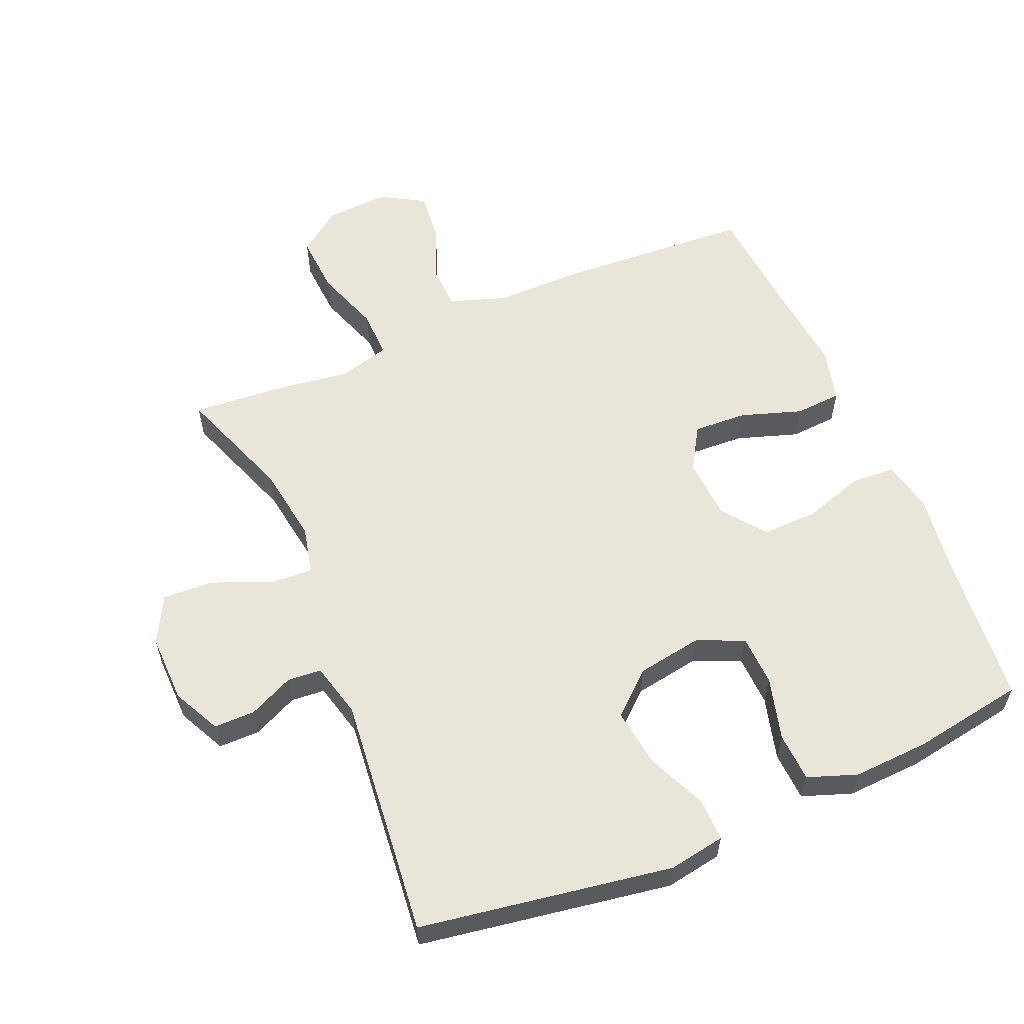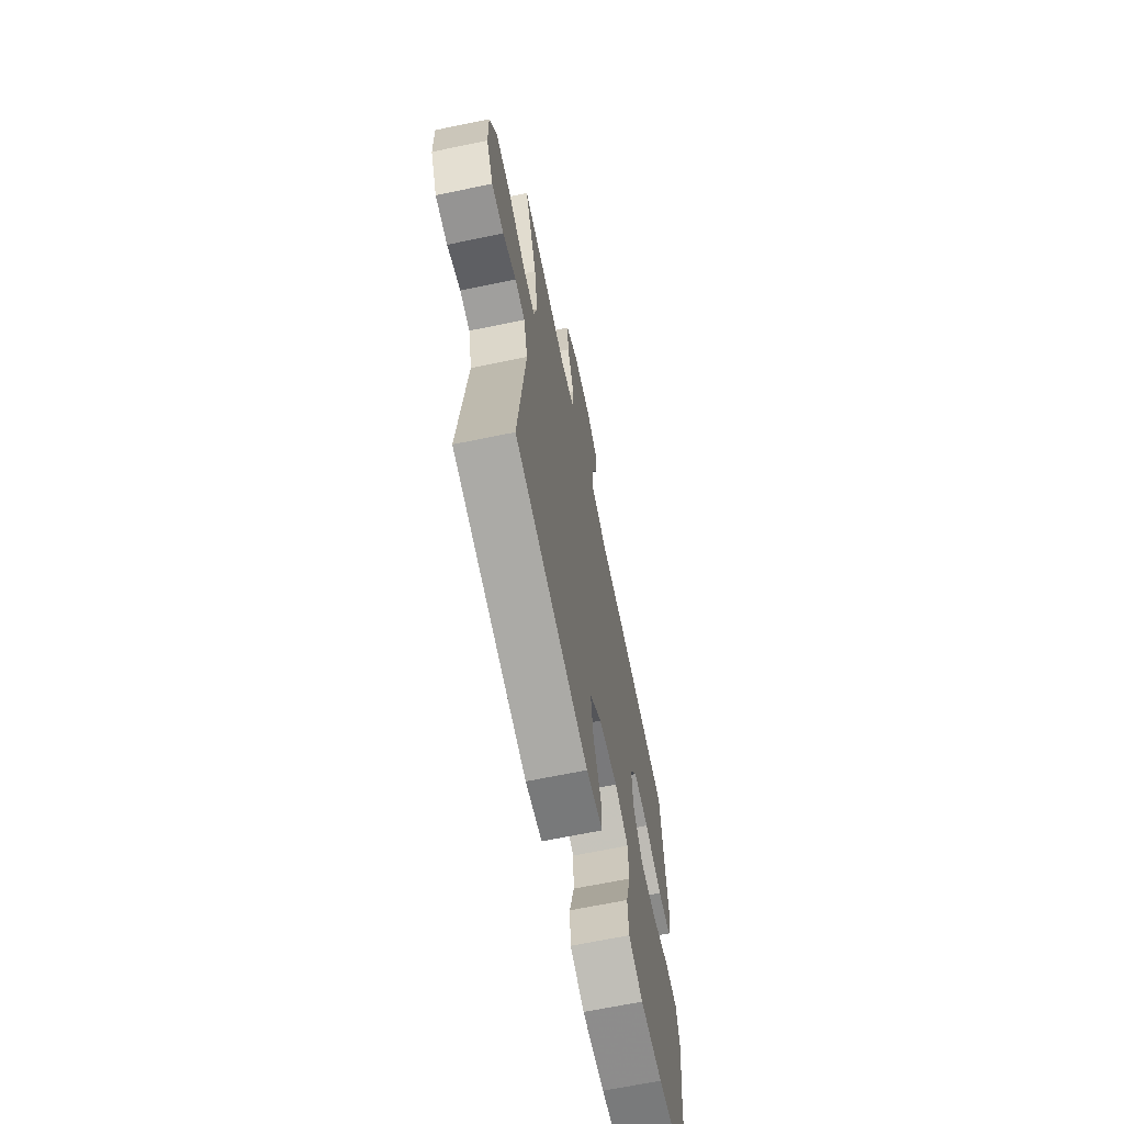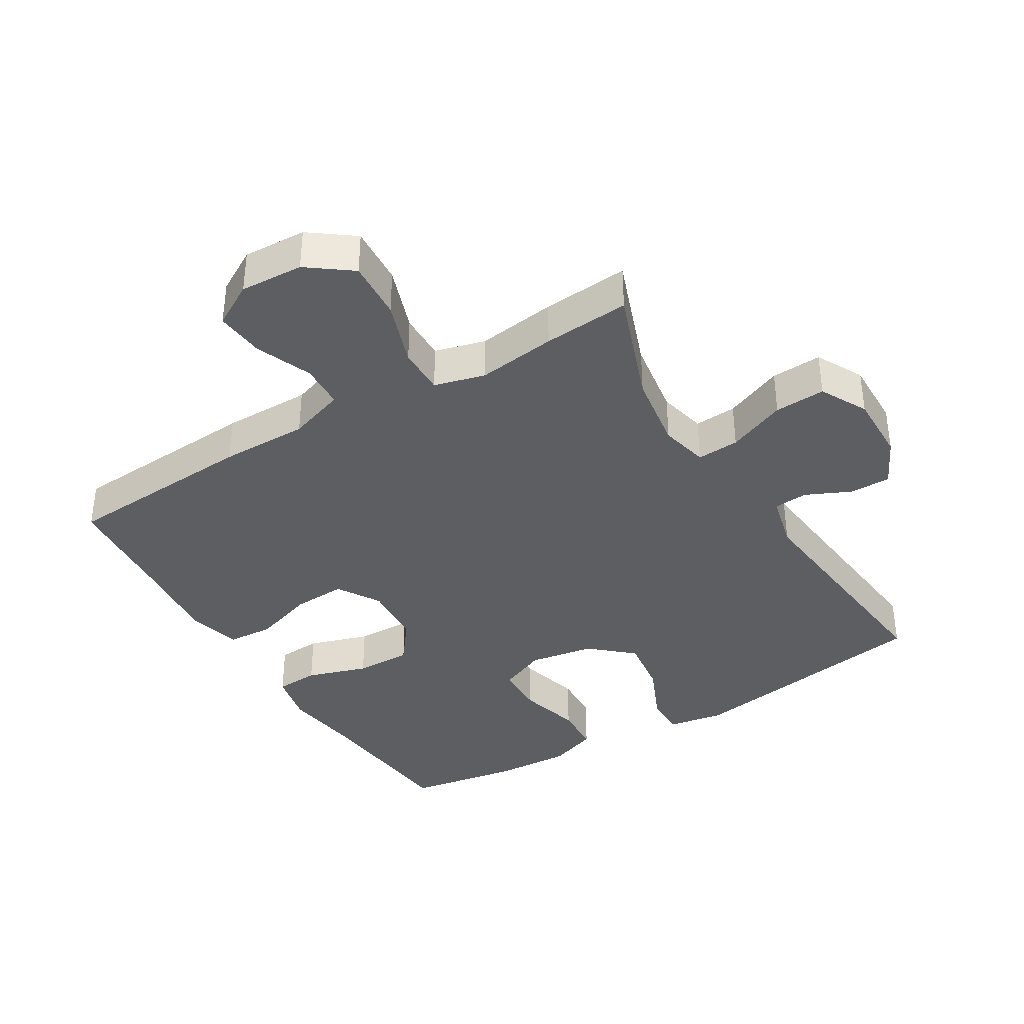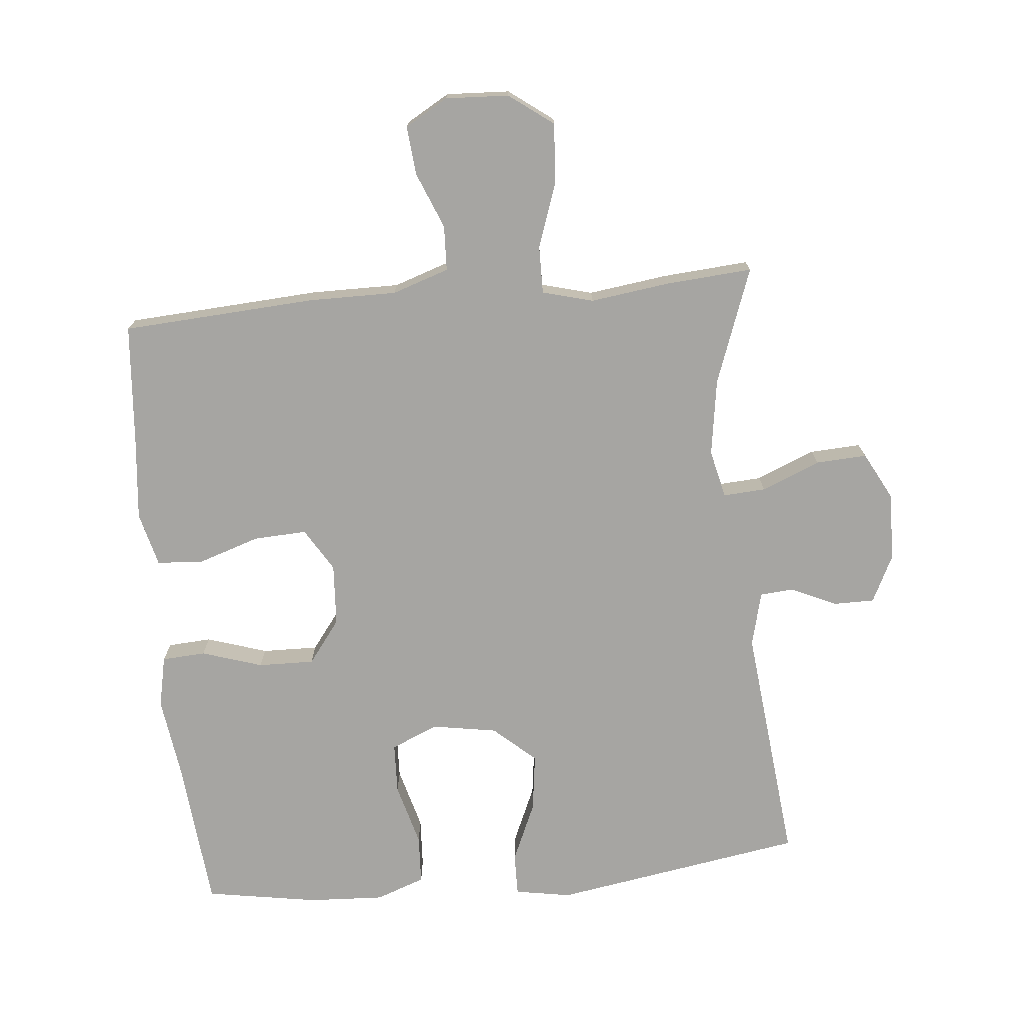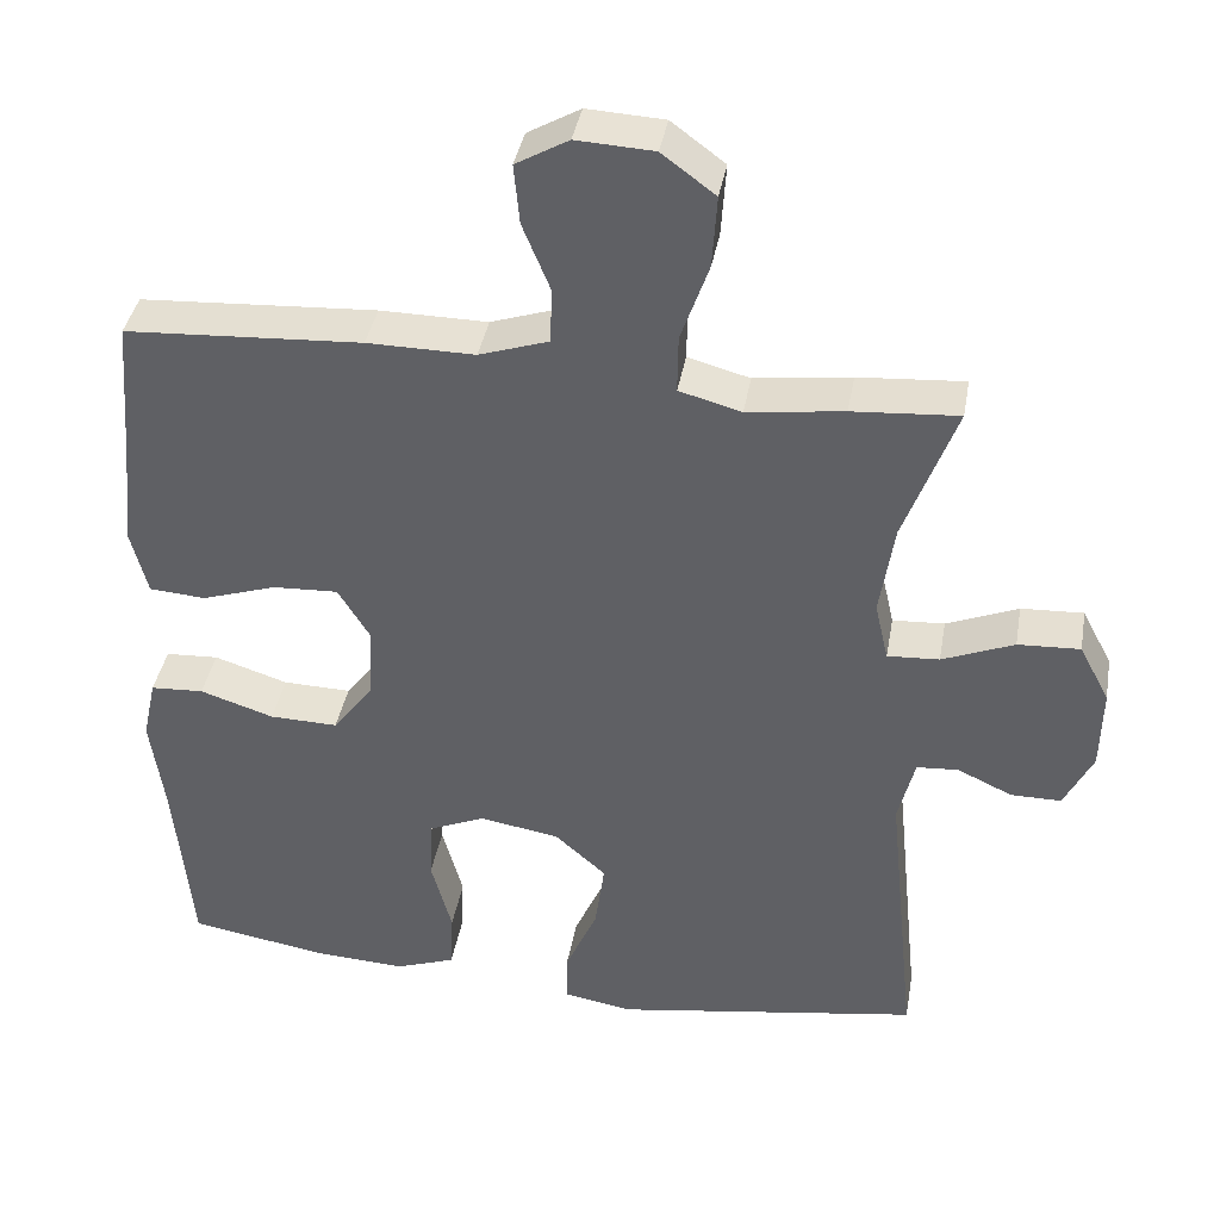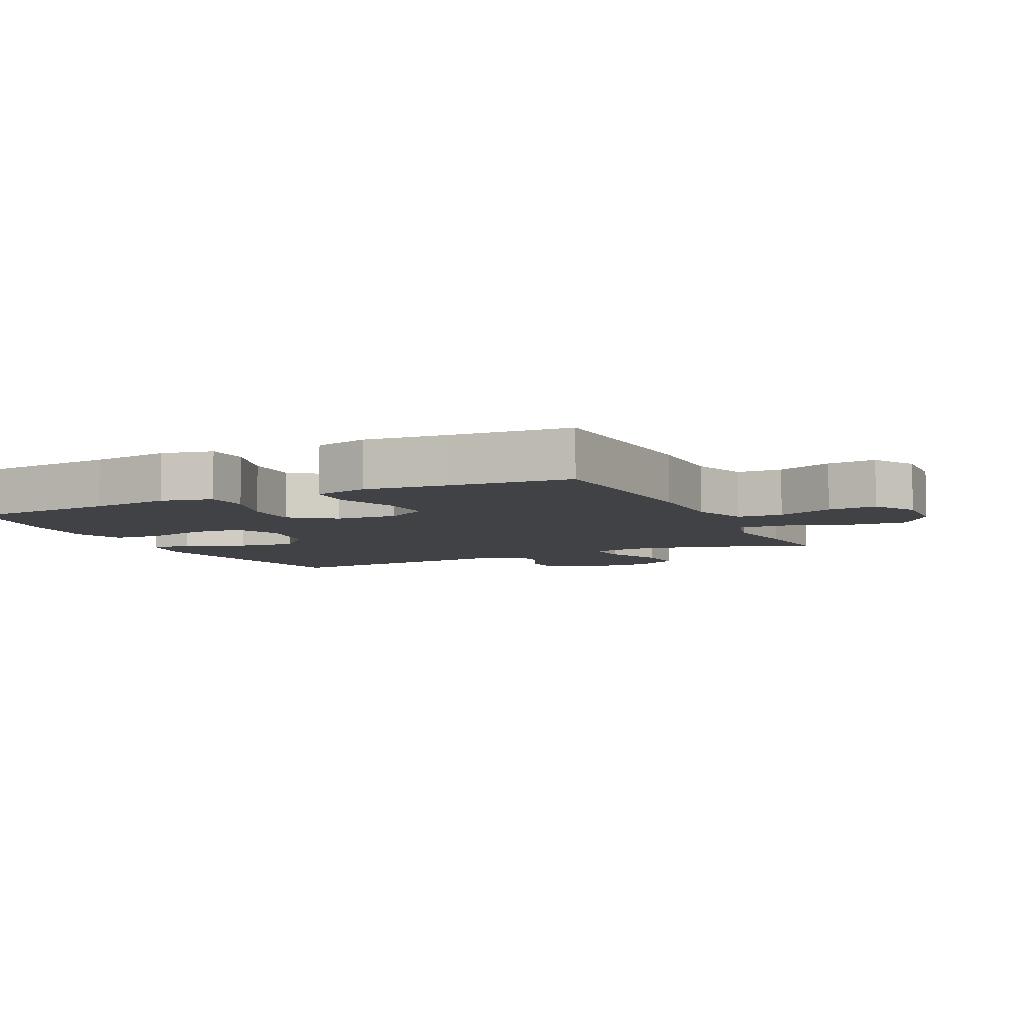
<metadata>
{"format":"obj","ext":"obj","renderer":"f3d","projection":"perspective","resolution":1024,"background":"white","views":[{"elev":58.2,"azim":157.0,"up":"+Y"},{"elev":-67.2,"azim":101.7,"up":"+Z"},{"elev":-37.8,"azim":31.2,"up":"+Y"},{"elev":-73.8,"azim":5.5,"up":"+Y"},{"elev":39.3,"azim":10.0,"up":"+Z"},{"elev":-6.6,"azim":-64.4,"up":"+Y"}]}
</metadata>
<code>
v -0.5 0.07 -0.5
v -0.522 0.07 -0.265
v -0.539 0.07 -0.143
v -0.522 0.07 -0.064
v -0.455 0.07 -0.06
v -0.362 0.07 -0.09
v -0.276 0.07 -0.092
v -0.226 0.07 -0.026
v -0.22 0.07 0.069
v -0.26 0.07 0.135
v -0.342 0.07 0.131
v -0.436 0.07 0.1
v -0.507 0.07 0.105
v -0.528 0.07 0.188
v -0.515 0.07 0.316
v -0.5 0.07 0.5
v -0.203 0.07 0.518
v -0.068 0.07 0.517
v 0.019 0.07 0.546
v 0.022 0.07 0.615
v -0.013 0.07 0.701
v -0.02 0.07 0.776
v 0.046 0.07 0.814
v 0.143 0.07 0.809
v 0.21 0.07 0.759
v 0.204 0.07 0.668
v 0.169 0.07 0.568
v 0.168 0.07 0.495
v 0.246 0.07 0.474
v 0.367 0.07 0.49
v 0.5 0.07 0.5
v 0.435 0.07 0.323
v 0.417 0.07 0.205
v 0.434 0.07 0.131
v 0.499 0.07 0.135
v 0.589 0.07 0.172
v 0.667 0.07 0.176
v 0.705 0.07 0.104
v 0.703 0.07 -0.001
v 0.667 0.07 -0.074
v 0.604 0.07 -0.074
v 0.535 0.07 -0.042
v 0.483 0.07 -0.046
v 0.462 0.07 -0.13
v 0.5 0.07 -0.5
v 0.114 0.07 -0.562
v 0.028 0.07 -0.547
v 0.029 0.07 -0.482
v 0.069 0.07 -0.391
v 0.081 0.07 -0.302
v 0.017 0.07 -0.245
v -0.083 0.07 -0.228
v -0.155 0.07 -0.259
v -0.158 0.07 -0.337
v -0.132 0.07 -0.433
v -0.136 0.07 -0.508
v -0.211 0.07 -0.535
v -0.327 0.07 -0.529
v -0.5 0 -0.5
v -0.522 0 -0.265
v -0.539 0 -0.143
v -0.522 0 -0.064
v -0.455 0 -0.06
v -0.362 0 -0.09
v -0.276 0 -0.092
v -0.226 0 -0.026
v -0.22 0 0.069
v -0.26 0 0.135
v -0.342 0 0.131
v -0.436 0 0.1
v -0.507 0 0.105
v -0.528 0 0.188
v -0.515 0 0.316
v -0.5 0 0.5
v -0.203 0 0.518
v -0.068 0 0.517
v 0.019 0 0.546
v 0.022 0 0.615
v -0.013 0 0.701
v -0.02 0 0.776
v 0.046 0 0.814
v 0.143 0 0.809
v 0.21 0 0.759
v 0.204 0 0.668
v 0.169 0 0.568
v 0.168 0 0.495
v 0.246 0 0.474
v 0.367 0 0.49
v 0.5 0 0.5
v 0.435 0 0.323
v 0.417 0 0.205
v 0.434 0 0.131
v 0.499 0 0.135
v 0.589 0 0.172
v 0.667 0 0.176
v 0.705 0 0.104
v 0.703 0 -0.001
v 0.667 0 -0.074
v 0.604 0 -0.074
v 0.535 0 -0.042
v 0.483 0 -0.046
v 0.462 0 -0.13
v 0.5 0 -0.5
v 0.114 0 -0.562
v 0.028 0 -0.547
v 0.029 0 -0.482
v 0.069 0 -0.391
v 0.081 0 -0.302
v 0.017 0 -0.245
v -0.083 0 -0.228
v -0.155 0 -0.259
v -0.158 0 -0.337
v -0.132 0 -0.433
v -0.136 0 -0.508
v -0.211 0 -0.535
v -0.327 0 -0.529
f 57 58 1 2
f 54 55 56 57
f 53 54 57 2
f 52 53 2 3
f 51 52 3 4
f 46 47 48 49
f 44 45 46 49
f 43 44 49 50
f 39 40 41 42
f 39 42 43
f 38 39 43
f 35 36 37 38
f 34 35 38 43
f 29 30 31 32
f 28 29 32 33
f 24 25 26 27
f 24 27 28
f 23 24 28
f 20 21 22 23
f 19 20 23 28
f 18 19 28 33
f 15 16 17 18
f 11 12 13 14
f 10 11 14 15
f 51 4 5 6
f 51 6 7
f 34 43 50 51
f 34 51 7 8
f 33 34 8 9
f 10 15 18 33
f 9 10 33
f 60 59 116 115
f 115 114 113 112
f 60 115 112 111
f 61 60 111 110
f 62 61 110 109
f 107 106 105 104
f 107 104 103 102
f 108 107 102 101
f 100 99 98 97
f 101 100 97
f 101 97 96
f 96 95 94 93
f 101 96 93 92
f 90 89 88 87
f 91 90 87 86
f 85 84 83 82
f 86 85 82
f 86 82 81
f 81 80 79 78
f 86 81 78 77
f 91 86 77 76
f 76 75 74 73
f 72 71 70 69
f 73 72 69 68
f 64 63 62 109
f 65 64 109
f 109 108 101 92
f 66 65 109 92
f 67 66 92 91
f 91 76 73 68
f 91 68 67
f 1 59 60 2
f 2 60 61 3
f 3 61 62 4
f 4 62 63 5
f 5 63 64 6
f 6 64 65 7
f 7 65 66 8
f 8 66 67 9
f 9 67 68 10
f 10 68 69 11
f 11 69 70 12
f 12 70 71 13
f 13 71 72 14
f 14 72 73 15
f 15 73 74 16
f 16 74 75 17
f 17 75 76 18
f 18 76 77 19
f 19 77 78 20
f 20 78 79 21
f 21 79 80 22
f 22 80 81 23
f 23 81 82 24
f 24 82 83 25
f 25 83 84 26
f 26 84 85 27
f 27 85 86 28
f 28 86 87 29
f 29 87 88 30
f 30 88 89 31
f 31 89 90 32
f 32 90 91 33
f 33 91 92 34
f 34 92 93 35
f 35 93 94 36
f 36 94 95 37
f 37 95 96 38
f 38 96 97 39
f 39 97 98 40
f 40 98 99 41
f 41 99 100 42
f 42 100 101 43
f 43 101 102 44
f 44 102 103 45
f 45 103 104 46
f 46 104 105 47
f 47 105 106 48
f 48 106 107 49
f 49 107 108 50
f 50 108 109 51
f 51 109 110 52
f 52 110 111 53
f 53 111 112 54
f 54 112 113 55
f 55 113 114 56
f 56 114 115 57
f 57 115 116 58
f 58 116 59 1

</code>
